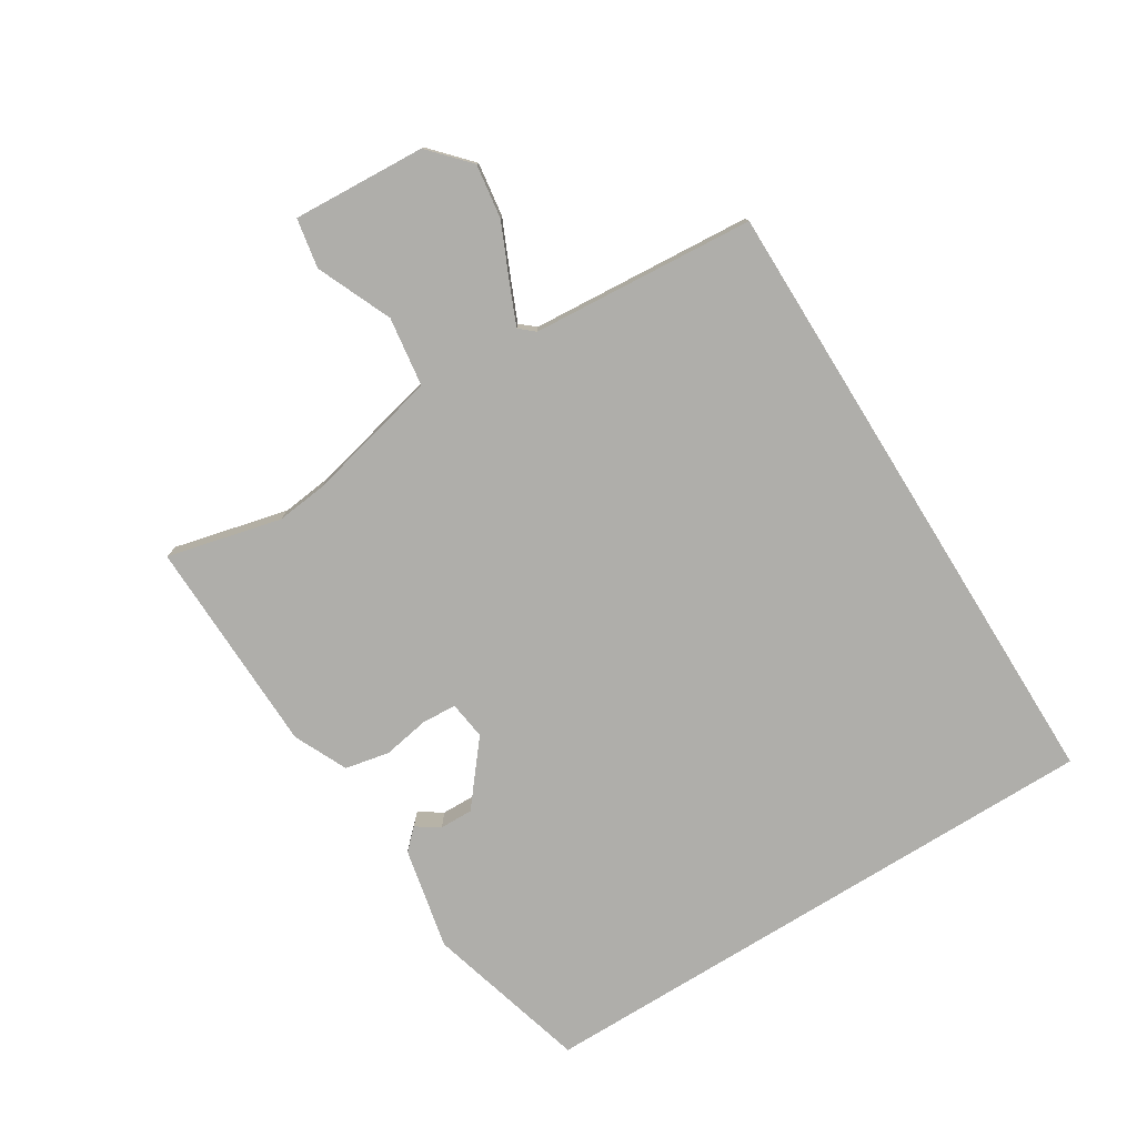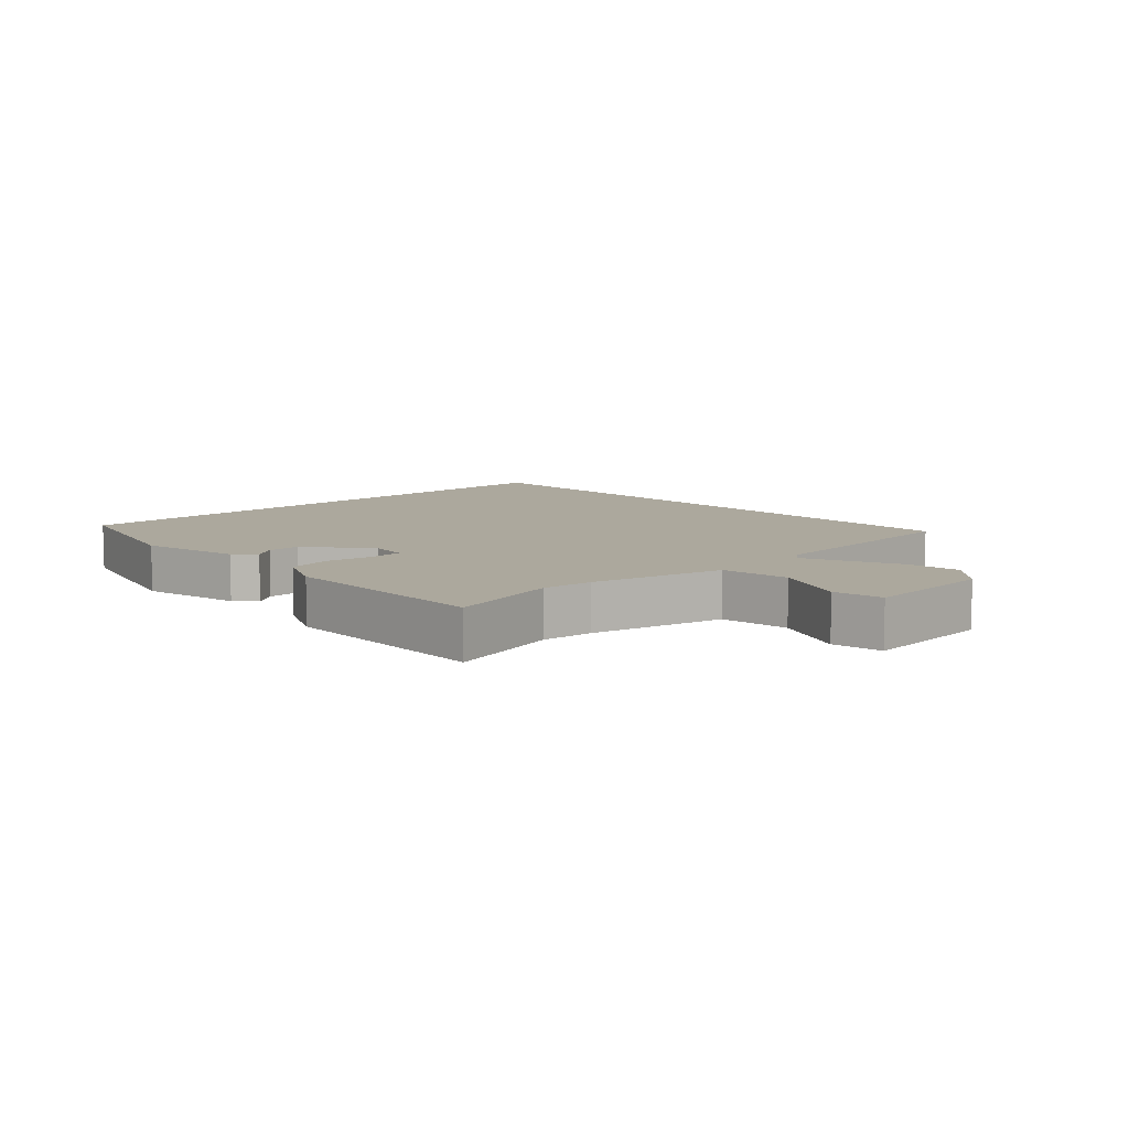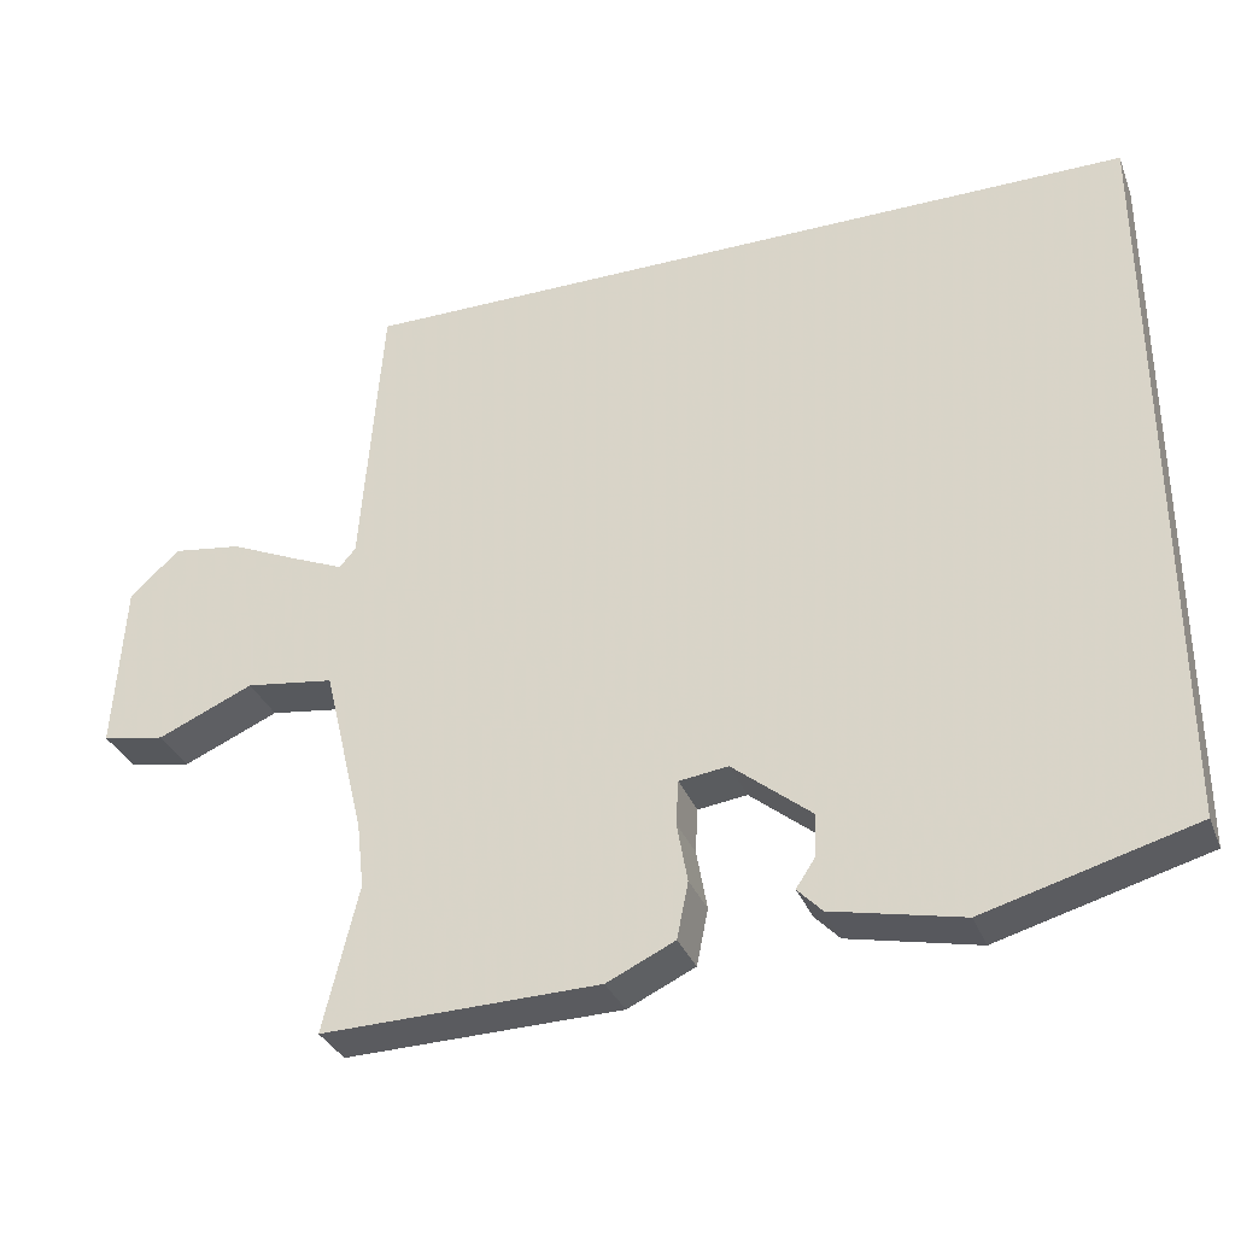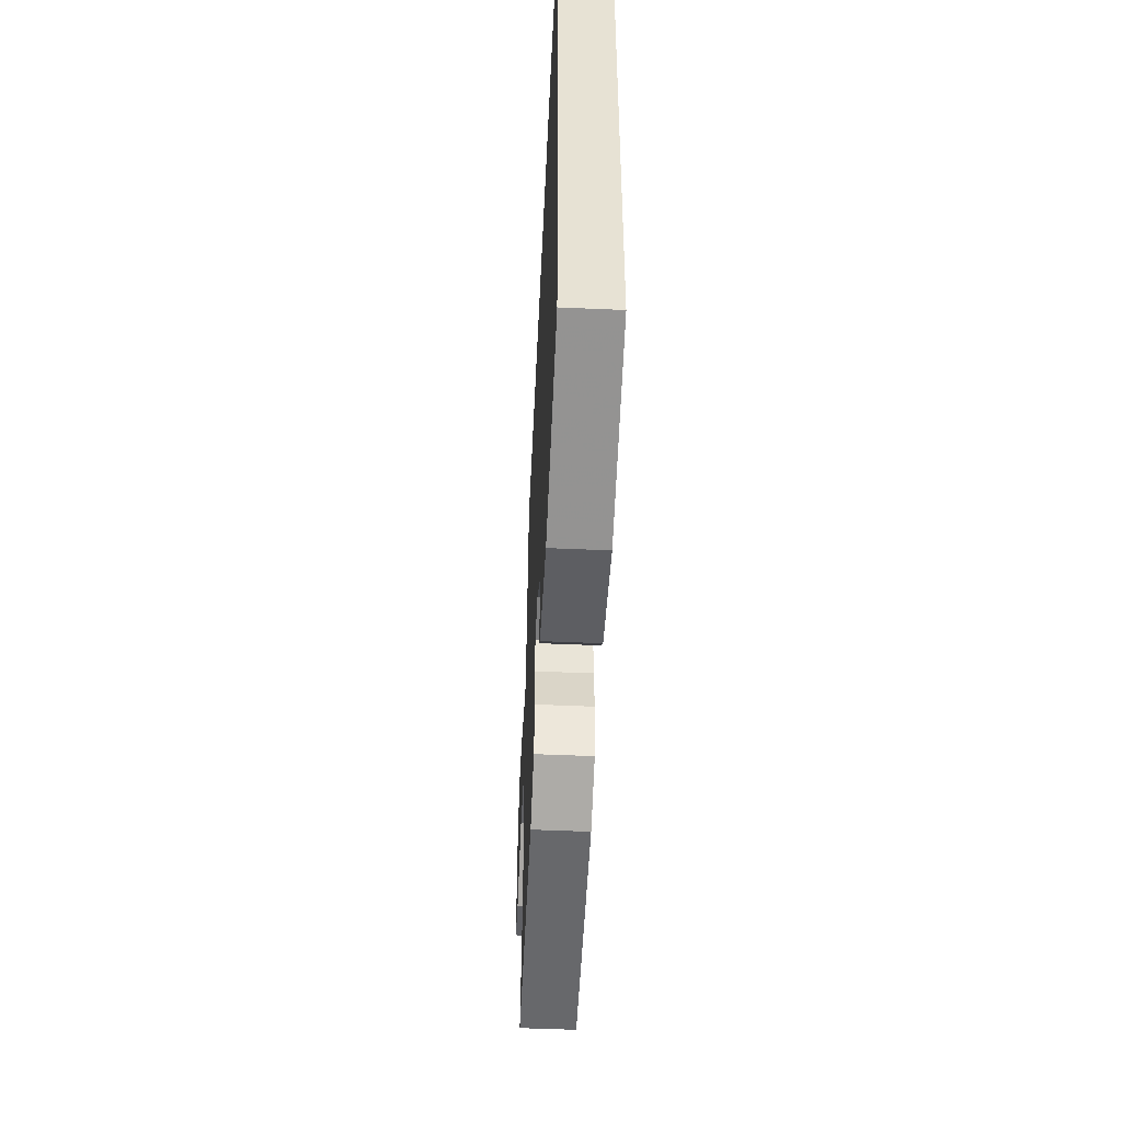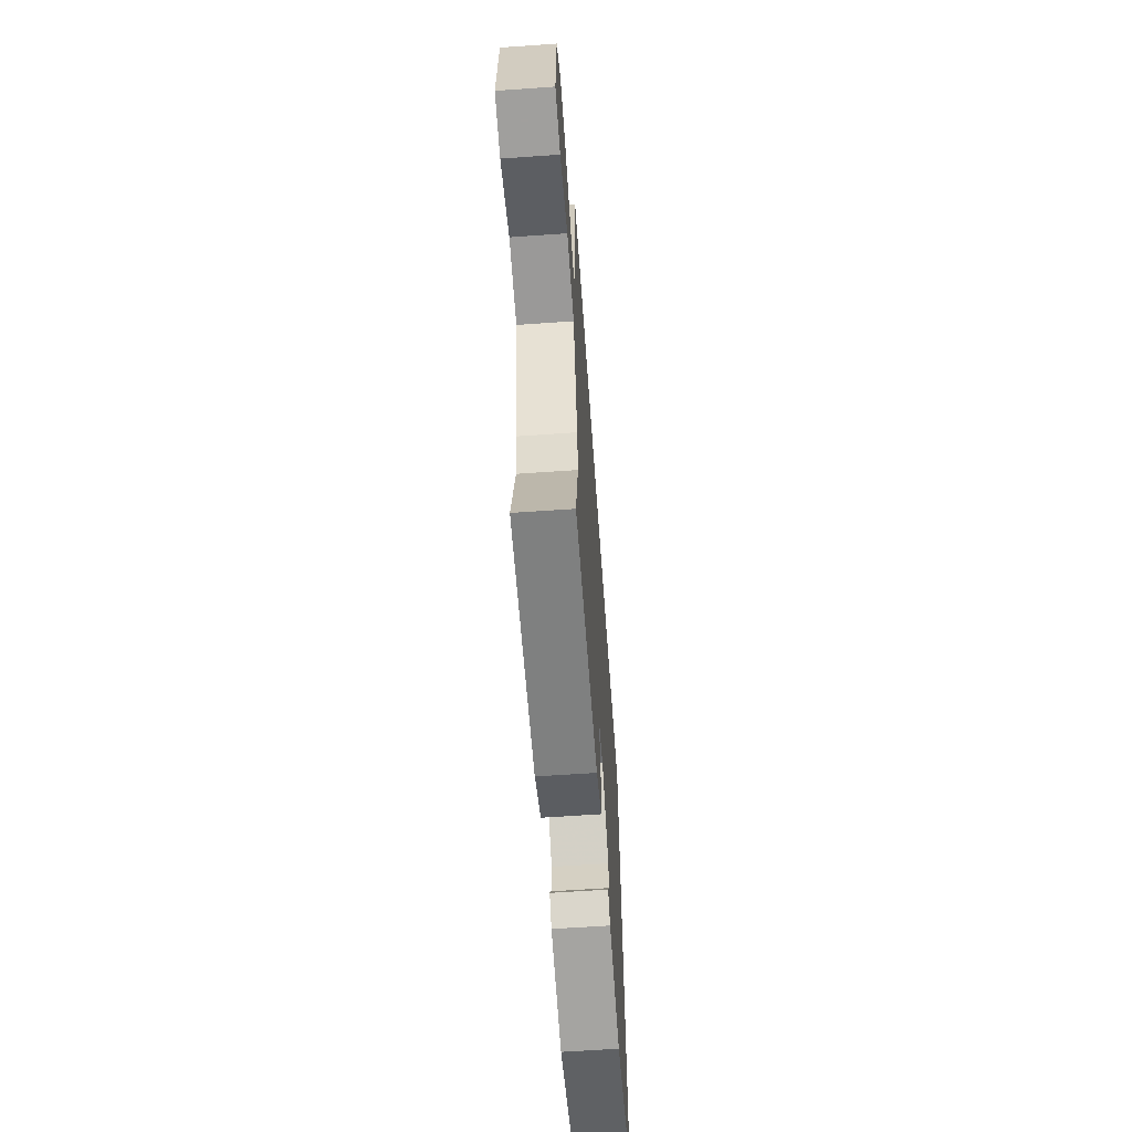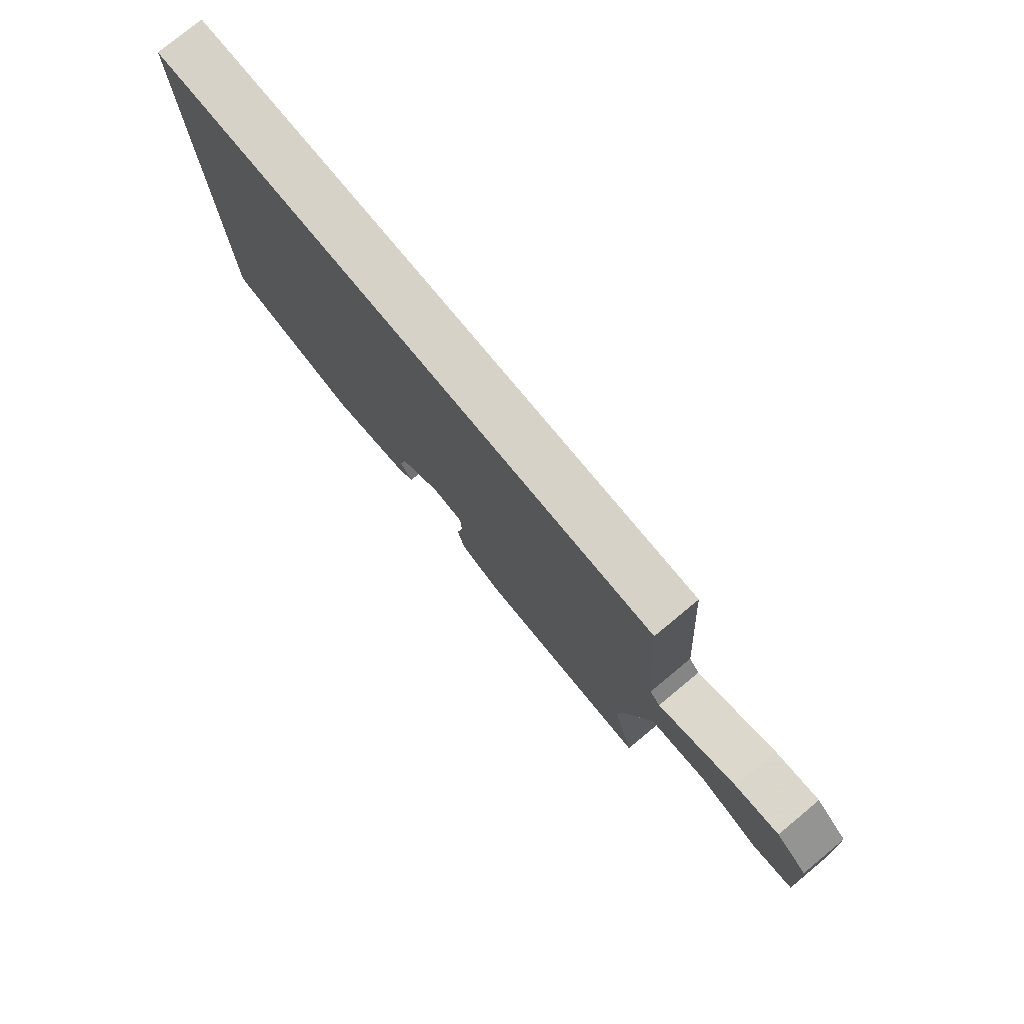
<metadata>
{"format":"obj","ext":"obj","renderer":"f3d","projection":"perspective","resolution":1024,"background":"white","views":[{"elev":-77.6,"azim":-58.2,"up":"+Y"},{"elev":8.6,"azim":-133.6,"up":"+Y"},{"elev":-32.9,"azim":19.5,"up":"+Z"},{"elev":-51.1,"azim":87.3,"up":"+Z"},{"elev":-61.3,"azim":-85.9,"up":"+Z"},{"elev":77.8,"azim":-129.6,"up":"+Z"}]}
</metadata>
<code>
v -0.501 0.07 -0.502
v -0.458 0.07 -0.324
v -0.467 0.07 -0.245
v -0.517 0.07 -0.036
v -0.625 0.07 -0.021
v -0.742 0.07 -0.072
v -0.819 0.07 -0.058
v -0.807 0.07 0.15
v -0.746 0.07 0.206
v -0.662 0.07 0.194
v -0.577 0.07 0.156
v -0.514 0.07 0.129
v -0.494 0.07 0.152
v -0.468 0.07 0.5
v 0.5 0.07 0.5
v 0.5 0.07 -0.411
v 0.245 0.07 -0.482
v 0.086 0.07 -0.448
v 0.056 0.07 -0.417
v 0.08 0.07 -0.381
v 0.081 0.07 -0.329
v -0.015 0.07 -0.251
v -0.075 0.07 -0.259
v -0.078 0.07 -0.313
v -0.065 0.07 -0.386
v -0.079 0.07 -0.455
v -0.162 0.07 -0.494
v -0.501 0 -0.502
v -0.458 0 -0.324
v -0.467 0 -0.245
v -0.517 0 -0.036
v -0.625 0 -0.021
v -0.742 0 -0.072
v -0.819 0 -0.058
v -0.807 0 0.15
v -0.746 0 0.206
v -0.662 0 0.194
v -0.577 0 0.156
v -0.514 0 0.129
v -0.494 0 0.152
v -0.468 0 0.5
v 0.5 0 0.5
v 0.5 0 -0.411
v 0.245 0 -0.482
v 0.086 0 -0.448
v 0.056 0 -0.417
v 0.08 0 -0.381
v 0.081 0 -0.329
v -0.015 0 -0.251
v -0.075 0 -0.259
v -0.078 0 -0.313
v -0.065 0 -0.386
v -0.079 0 -0.455
v -0.162 0 -0.494
f 27 1 2
f 26 27 2
f 25 26 2
f 24 25 2
f 23 24 2 3
f 22 23 3 4
f 18 19 20
f 17 18 20
f 16 17 20
f 16 20 21
f 16 21 22
f 15 16 22
f 14 15 22
f 13 14 22
f 9 10 11
f 8 9 11
f 7 8 11
f 6 7 11
f 5 6 11
f 4 5 11 12
f 4 12 13 22
f 29 28 54
f 29 54 53
f 29 53 52
f 29 52 51
f 30 29 51 50
f 31 30 50 49
f 47 46 45
f 47 45 44
f 47 44 43
f 48 47 43
f 49 48 43
f 49 43 42
f 49 42 41
f 49 41 40
f 38 37 36
f 38 36 35
f 38 35 34
f 38 34 33
f 38 33 32
f 39 38 32 31
f 49 40 39 31
f 1 28 29 2
f 2 29 30 3
f 3 30 31 4
f 4 31 32 5
f 5 32 33 6
f 6 33 34 7
f 7 34 35 8
f 8 35 36 9
f 9 36 37 10
f 10 37 38 11
f 11 38 39 12
f 12 39 40 13
f 13 40 41 14
f 14 41 42 15
f 15 42 43 16
f 16 43 44 17
f 17 44 45 18
f 18 45 46 19
f 19 46 47 20
f 20 47 48 21
f 21 48 49 22
f 22 49 50 23
f 23 50 51 24
f 24 51 52 25
f 25 52 53 26
f 26 53 54 27
f 27 54 28 1

</code>
